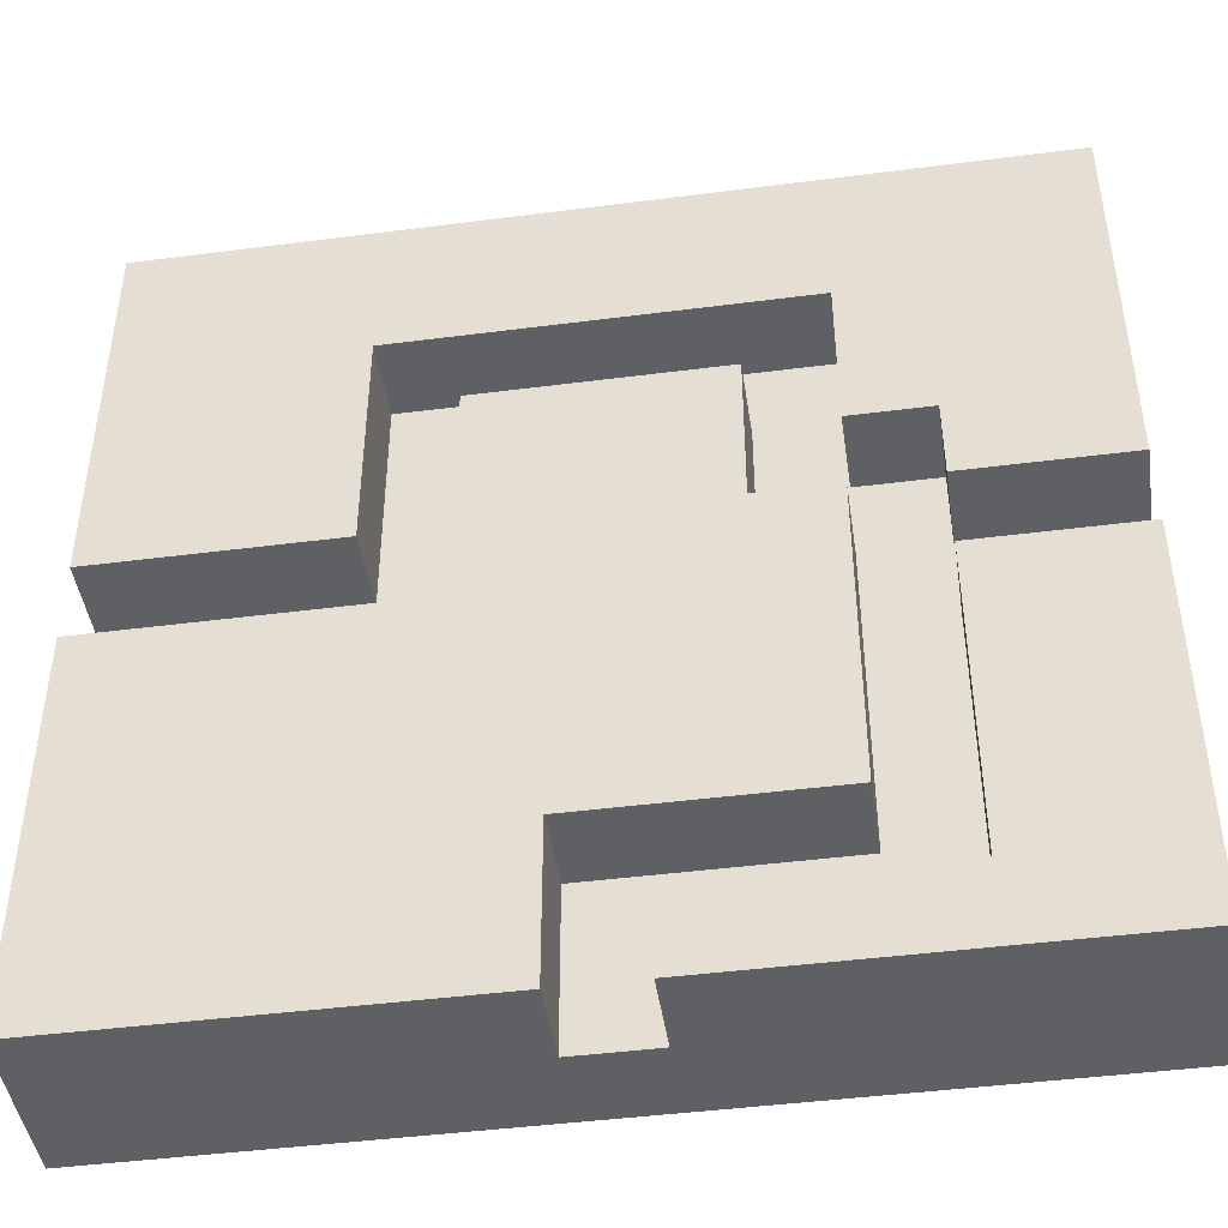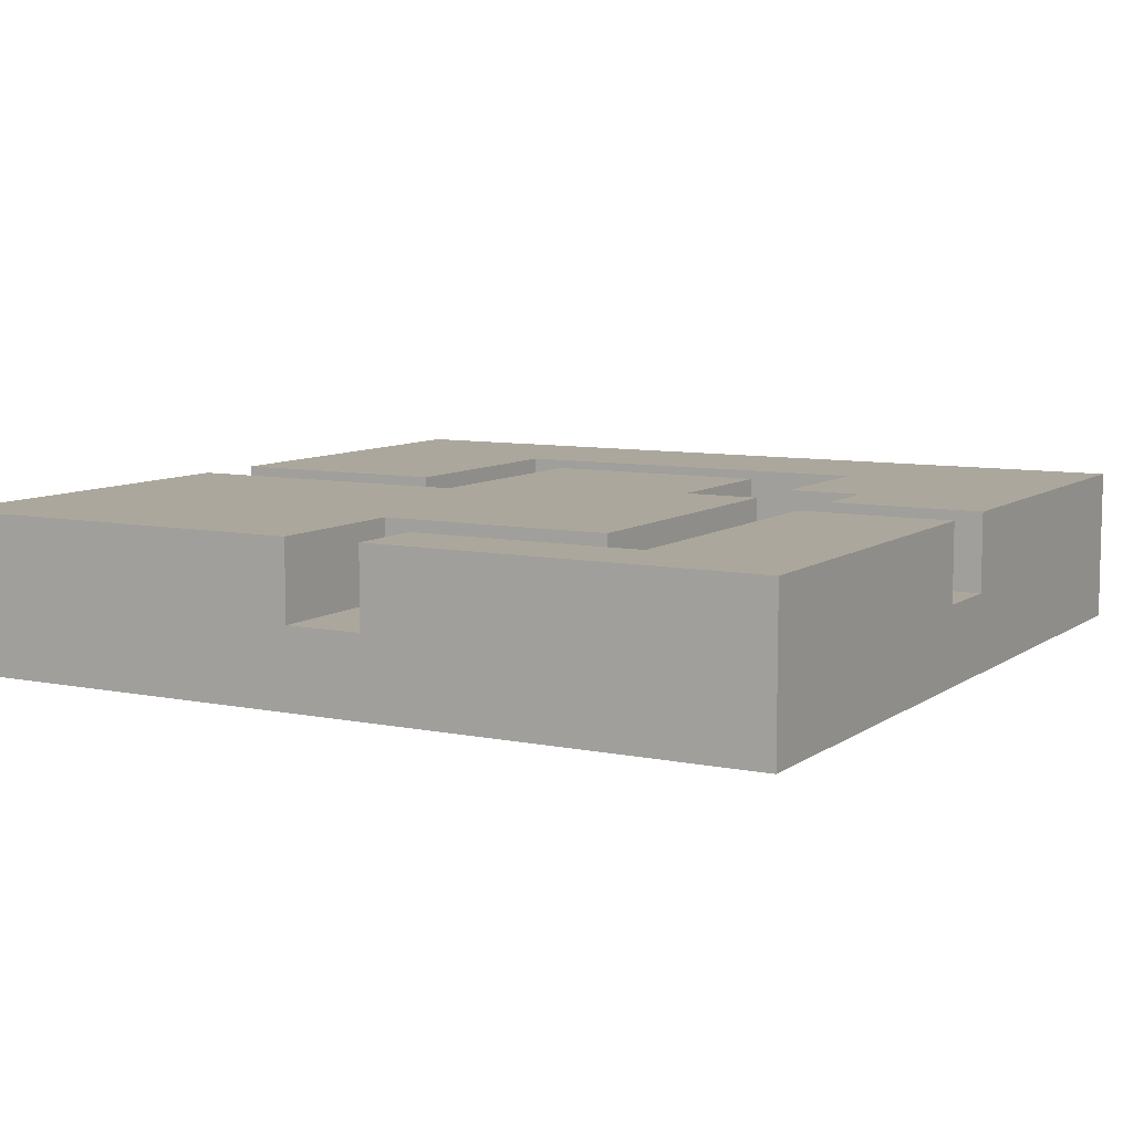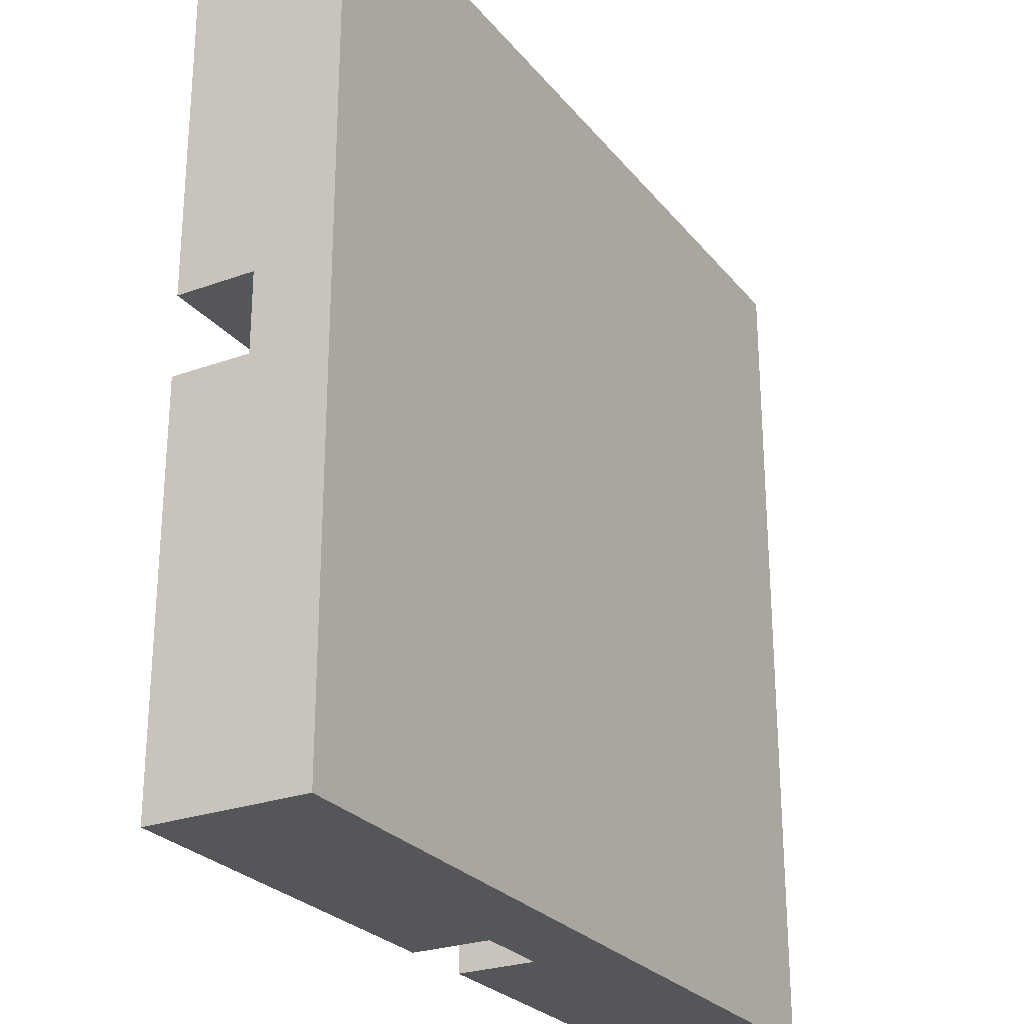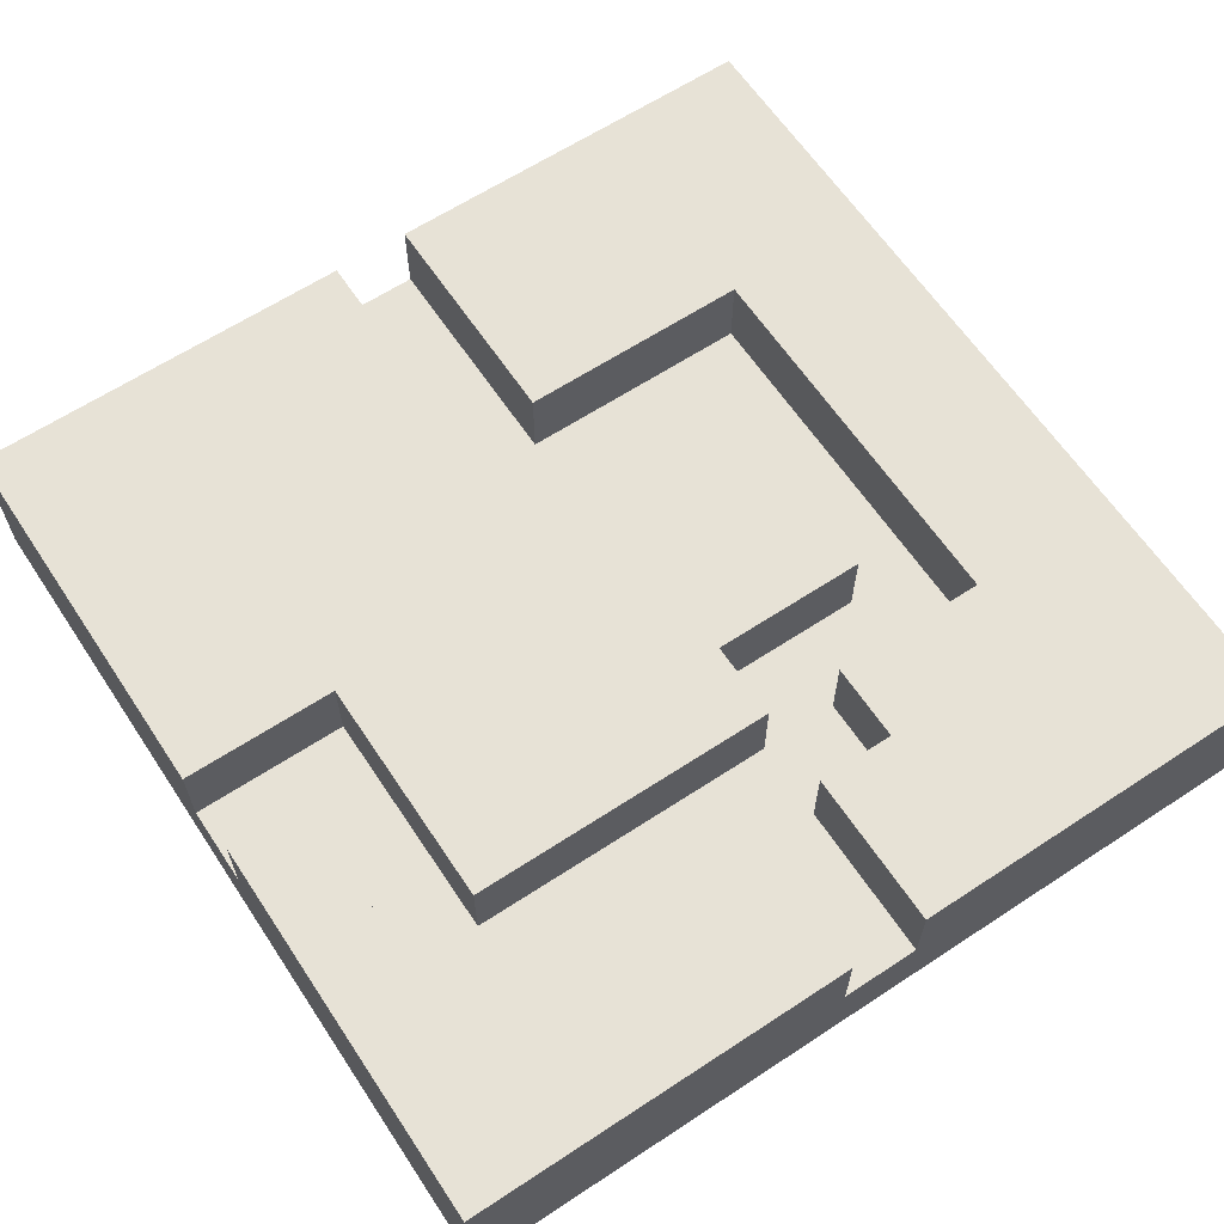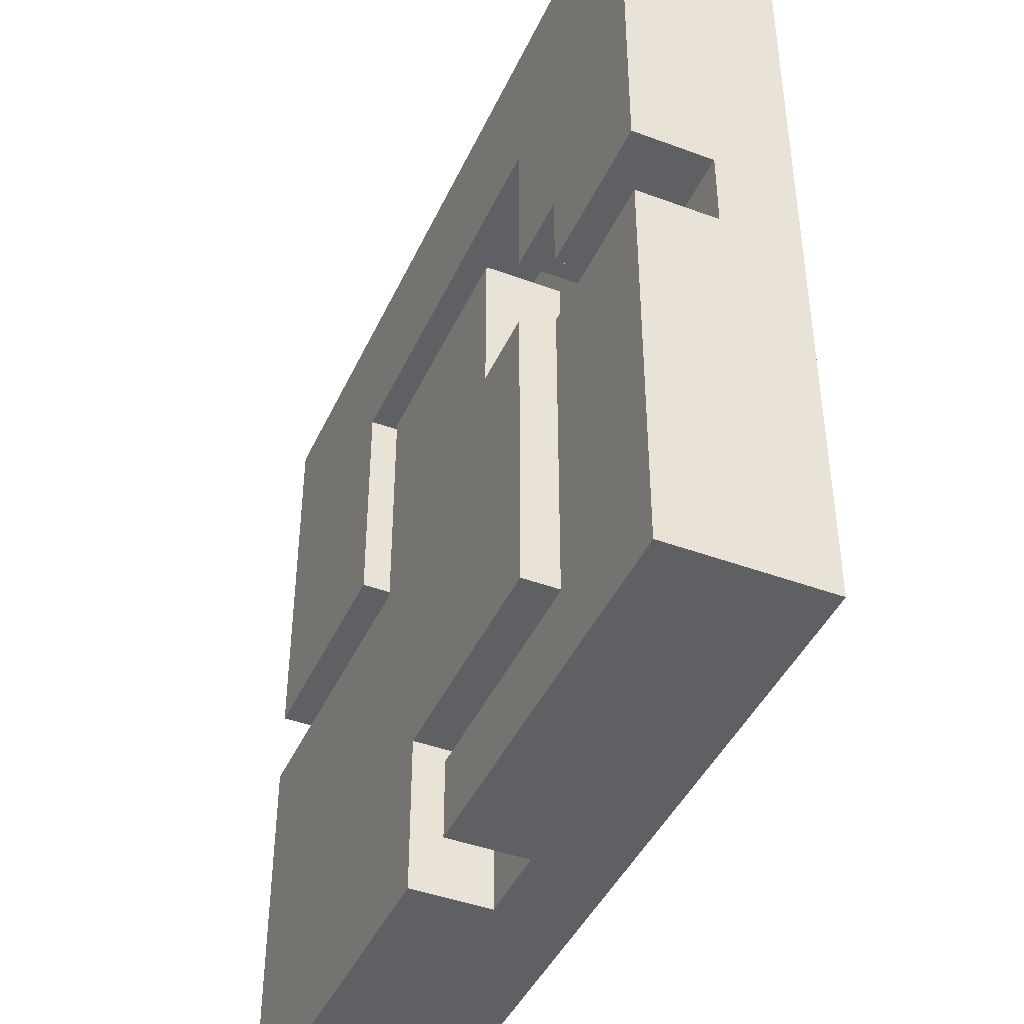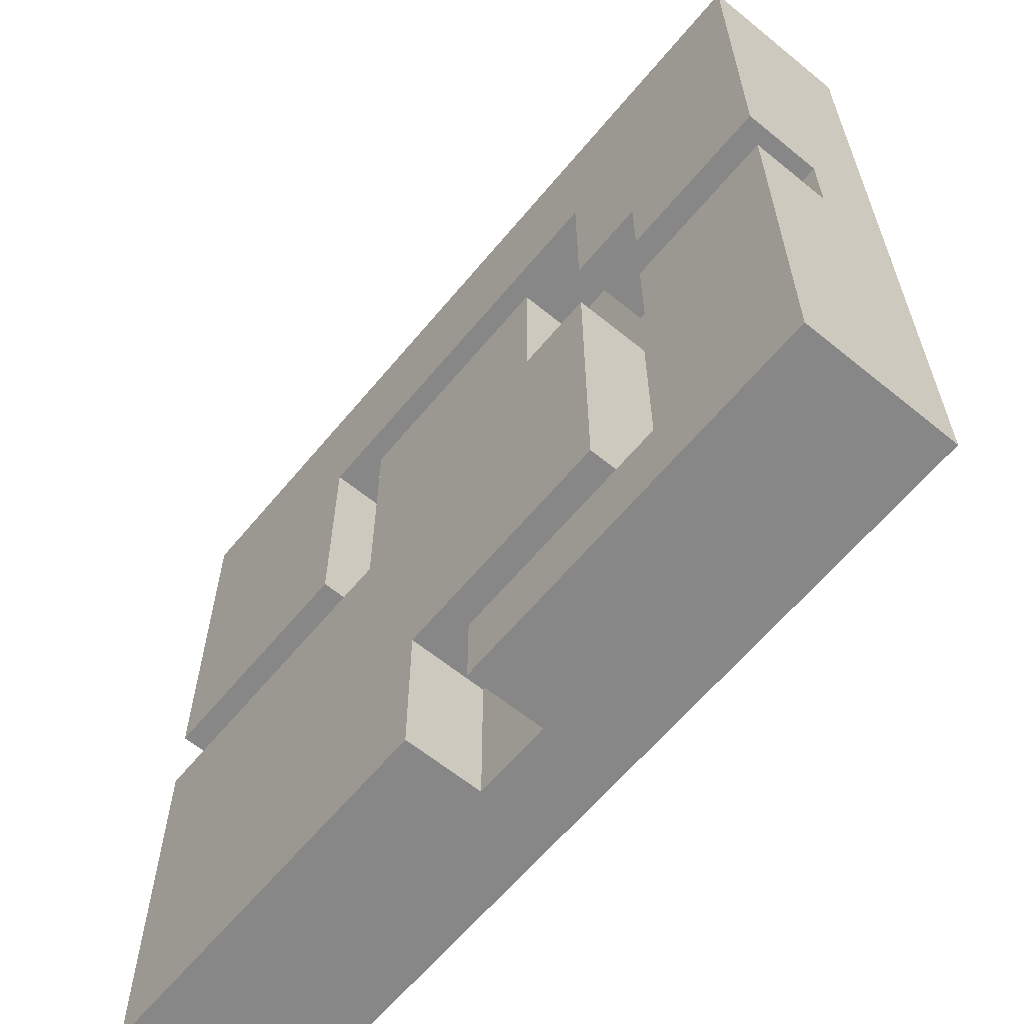
<metadata>
{"format":"obj","ext":"obj","renderer":"f3d","projection":"perspective","resolution":1024,"background":"white","views":[{"elev":-44.9,"azim":-171.5,"up":"+Z"},{"elev":8.3,"azim":-150.6,"up":"+Y"},{"elev":-26.1,"azim":-60.2,"up":"+Z"},{"elev":63.2,"azim":-123.6,"up":"+Y"},{"elev":-43.5,"azim":-113.6,"up":"+Z"},{"elev":-62.4,"azim":-129.6,"up":"+Z"}]}
</metadata>
<code>
o
v -0.55 -0.1 0.55
v -0.55 -0.1 -0.55
v -0.55 0 0.55
v -0.55 0 0.05
v -0.55 0 -0.05
v -0.55 0 -0.55
v -0.55 0.1 0.55
v -0.55 0.1 0.05
v -0.55 0.1 -0.05
v -0.55 0.1 -0.55
v -0.25 0 0.05
v -0.25 0 -0.35
v -0.25 0.1 0.05
v -0.25 0.1 -0.35
v -0.15 0 0.25
v -0.15 0 0.05
v -0.15 0.1 0.25
v -0.15 0.1 0.05
v 0.05 0 -0.35
v 0.05 0 -0.55
v 0.05 0.1 -0.35
v 0.05 0.1 -0.55
v 0.25 0 0.35
v 0.25 0 0.05
v 0.25 0.1 0.35
v 0.25 0.1 0.05
v -0.35 0 0.15
v -0.35 0 0.05
v -0.35 0 -0.05
v -0.35 0 -0.45
v -0.35 0.1 0.15
v -0.35 0.1 0.05
v -0.35 0.1 -0.05
v -0.35 0.1 -0.45
v -0.25 0 0.35
v -0.25 0 0.15
v -0.25 0.1 0.35
v -0.25 0.1 0.15
v -0.05 0 -0.45
v -0.05 0 -0.55
v -0.05 0.1 -0.45
v -0.05 0.1 -0.55
v 0.15 0 0.25
v 0.15 0 -0.05
v 0.15 0.1 0.25
v 0.15 0.1 -0.05
v 0.55 -0.1 0.55
v 0.55 -0.1 -0.55
v 0.55 0 0.55
v 0.55 0 0.05
v 0.55 0 -0.05
v 0.55 0 -0.55
v 0.55 0.1 0.55
v 0.55 0.1 0.05
v 0.55 0.1 -0.05
v 0.55 0.1 -0.55
v -0.55 -0.1 0.55
v -0.55 0 0.55
v -0.55 0.1 0.55
v 0.55 -0.1 0.55
v 0.55 0 0.55
v 0.55 0.1 0.55
v -0.15 0 0.25
v -0.15 0.1 0.25
v 0.15 0 0.25
v 0.15 0.1 0.25
v -0.25 0 0.05
v -0.25 0.1 0.05
v -0.15 0 0.05
v -0.15 0.1 0.05
v -0.55 0 -0.05
v -0.55 0.1 -0.05
v -0.35 0 -0.05
v -0.35 0.1 -0.05
v 0.15 0 -0.05
v 0.15 0.1 -0.05
v 0.55 0 -0.05
v 0.55 0.1 -0.05
v -0.35 0 -0.45
v -0.35 0.1 -0.45
v -0.05 0 -0.45
v -0.05 0.1 -0.45
v -0.25 0 0.35
v -0.25 0.1 0.35
v 0.25 0 0.35
v 0.25 0.1 0.35
v -0.35 0 0.15
v -0.35 0.1 0.15
v -0.25 0 0.15
v -0.25 0.1 0.15
v -0.55 0 0.05
v -0.55 0.1 0.05
v -0.35 0 0.05
v -0.35 0.1 0.05
v 0.25 0 0.05
v 0.25 0.1 0.05
v 0.55 0 0.05
v 0.55 0.1 0.05
v -0.25 0 -0.35
v -0.25 0.1 -0.35
v 0.05 0 -0.35
v 0.05 0.1 -0.35
v -0.55 -0.1 -0.55
v -0.55 0 -0.55
v -0.55 0.1 -0.55
v -0.05 0 -0.55
v -0.05 0.1 -0.55
v 0.05 0 -0.55
v 0.05 0.1 -0.55
v 0.55 -0.1 -0.55
v 0.55 0 -0.55
v 0.55 0.1 -0.55
v -0.55 -0.1 0.55
v 0.55 -0.1 0.55
v -0.55 -0.1 -0.55
v 0.55 -0.1 -0.55
v -0.25 0 0.35
v 0.25 0 0.35
v -0.15 0 0.25
v 0.15 0 0.25
v -0.35 0 0.15
v -0.25 0 0.15
v -0.55 0 0.05
v -0.35 0 0.05
v -0.25 0 0.05
v -0.15 0 0.05
v 0.25 0 0.05
v 0.55 0 0.05
v -0.55 0 -0.05
v -0.35 0 -0.05
v 0.15 0 -0.05
v 0.55 0 -0.05
v -0.25 0 -0.35
v 0.05 0 -0.35
v -0.35 0 -0.45
v -0.05 0 -0.45
v -0.05 0 -0.55
v 0.05 0 -0.55
v -0.55 0.1 0.55
v 0.55 0.1 0.55
v -0.25 0.1 0.35
v 0.25 0.1 0.35
v -0.15 0.1 0.25
v 0.15 0.1 0.25
v -0.35 0.1 0.15
v -0.25 0.1 0.15
v -0.55 0.1 0.05
v -0.35 0.1 0.05
v -0.25 0.1 0.05
v -0.15 0.1 0.05
v 0.25 0.1 0.05
v 0.55 0.1 0.05
v -0.55 0.1 -0.05
v -0.35 0.1 -0.05
v 0.15 0.1 -0.05
v 0.55 0.1 -0.05
v -0.25 0.1 -0.35
v 0.05 0.1 -0.35
v -0.35 0.1 -0.45
v -0.05 0.1 -0.45
v -0.55 0.1 -0.55
v -0.05 0.1 -0.55
v 0.05 0.1 -0.55
v 0.55 0.1 -0.55
f 3 2 1
f 4 2 3
f 5 2 4
f 6 2 5
f 7 4 3
f 8 4 7
f 9 6 5
f 10 6 9
f 13 12 11
f 14 12 13
f 17 16 15
f 18 16 17
f 21 20 19
f 22 20 21
f 25 24 23
f 26 24 25
f 27 28 31
f 31 28 32
f 29 30 33
f 33 30 34
f 35 36 37
f 37 36 38
f 39 40 41
f 41 40 42
f 43 44 45
f 45 44 46
f 47 48 49
f 49 48 50
f 50 48 51
f 51 48 52
f 49 50 53
f 53 50 54
f 51 52 55
f 55 52 56
f 60 58 57
f 61 59 58
f 61 58 60
f 62 59 61
f 65 64 63
f 66 64 65
f 69 68 67
f 70 68 69
f 73 72 71
f 74 72 73
f 77 76 75
f 78 76 77
f 81 80 79
f 82 80 81
f 83 84 85
f 85 84 86
f 87 88 89
f 89 88 90
f 91 92 93
f 93 92 94
f 95 96 97
f 97 96 98
f 99 100 101
f 101 100 102
f 103 104 106
f 104 105 106
f 106 105 107
f 103 106 108
f 103 108 110
f 108 109 111
f 110 108 111
f 111 109 112
f 115 114 113
f 116 114 115
f 117 118 119
f 119 118 120
f 117 119 122
f 121 122 124
f 122 119 125
f 124 122 125
f 125 119 126
f 120 118 127
f 123 124 129
f 124 125 129
f 129 125 130
f 127 128 131
f 120 127 131
f 131 128 132
f 130 125 133
f 130 133 135
f 133 134 135
f 135 134 136
f 136 134 137
f 137 134 138
f 139 140 141
f 141 140 142
f 139 141 145
f 145 141 146
f 139 145 147
f 147 145 148
f 143 144 150
f 142 140 151
f 151 140 152
f 149 150 155
f 150 144 155
f 149 155 157
f 155 156 157
f 157 156 158
f 153 154 159
f 153 159 161
f 159 160 161
f 161 160 162
f 158 156 163
f 163 156 164

</code>
